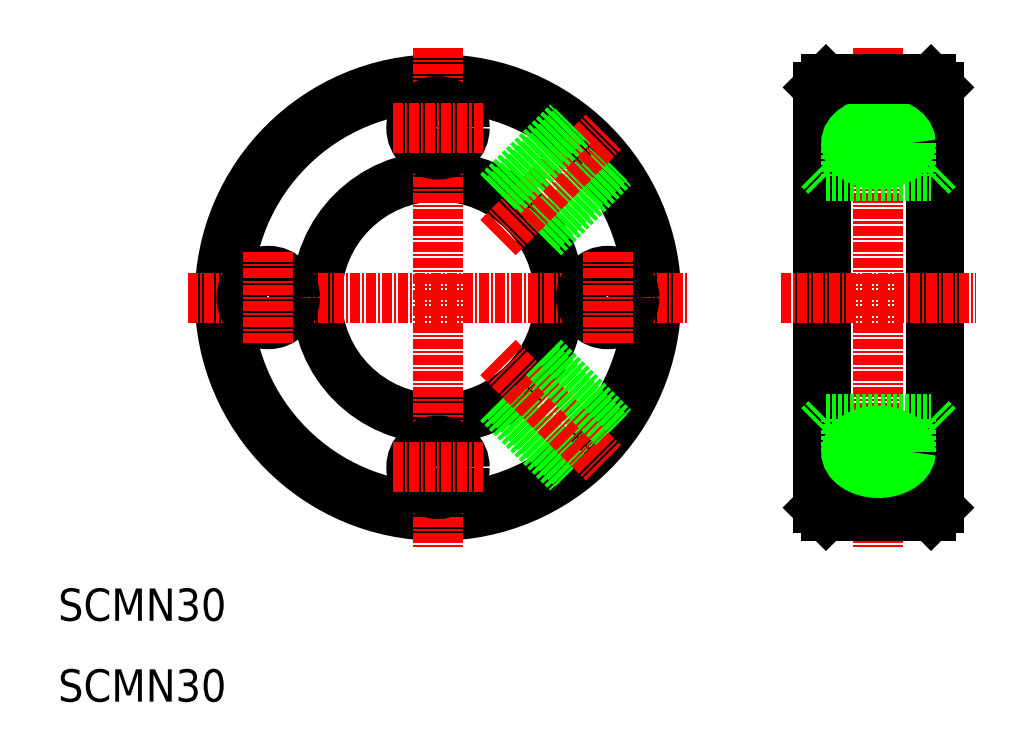
<metadata>
{"format":"dxf","ext":"dxf","renderer":"ezdxf+matplotlib","layout":"modelspace","background":"white","min_lineweight":24,"dpi":150}
</metadata>
<code>
0
SECTION
2
ENTITIES
0
CIRCLE
8
0
10
57
20
60
30
0
40
26
0
CIRCLE
8
0
10
57
20
60
30
0
40
15
0
CIRCLE
8
0
10
57
20
60
30
0
40
27
0
LINE
8
0
10
70.05
20
67.39
30
0
11
78.71
21
76.05
31
0
0
LINE
8
0
10
69.63
20
68.1
30
0
11
78.22
21
76.69
31
0
0
LINE
8
CENTER
10
64.42
20
67.42
30
0
11
77.46
21
80.46
31
0
0
LINE
8
CENTER
10
57
20
90.91
30
0
11
57
21
29.09
31
0
0
TEXT
8
0
10
10
20
10
30
0
40
4
1
SCMN30
0
TEXT
8
0
10
10
20
20
30
0
40
4
1
SCMN30
0
LINE
8
CENTER
10
26.09
20
60
30
0
11
87.91
21
60
31
0
0
CIRCLE
8
0
10
36
20
60
30
0
40
3.3
0
LINE
8
CENTER
10
36
20
65.6
30
0
11
36
21
54.4
31
0
0
CIRCLE
8
0
10
57
20
39
30
0
40
3.3
0
LINE
8
0
10
69.63
20
51.9
30
0
11
78.22
21
43.31
31
0
0
LINE
8
0
10
65.1
20
47.37
30
0
11
73.69
21
38.78
31
0
0
LINE
8
0
10
64.39
20
46.95
30
0
11
73.05
21
38.29
31
0
0
LINE
8
CENTER
10
64.42
20
52.58
30
0
11
77.46
21
39.54
31
0
0
LINE
8
CENTER
10
51.4
20
39
30
0
11
62.6
21
39
31
0
0
LINE
8
0
10
70.05
20
52.61
30
0
11
78.71
21
43.95
31
0
0
CIRCLE
8
0
10
78
20
60
30
0
40
3.3
0
LINE
8
CENTER
10
78
20
65.6
30
0
11
78
21
54.4
31
0
0
LINE
8
0
10
64.39
20
73.05
30
0
11
73.05
21
81.71
31
0
0
LINE
8
0
10
65.1
20
72.63
30
0
11
73.69
21
81.22
31
0
0
CIRCLE
8
0
10
57
20
81
30
0
40
3.3
0
LINE
8
CENTER
10
51.4
20
81
30
0
11
62.6
21
81
31
0
0
LINE
8
0
10
118
20
33
30
0
11
118
21
87
31
0
0
LINE
8
0
10
105
20
87
30
0
11
105
21
33
31
0
0
LINE
8
0
10
104
20
86
30
0
11
104
21
34
31
0
0
LINE
8
0
10
119
20
86
30
0
11
119
21
34
31
0
0
LINE
8
CENTER
10
111.5
20
90.91
30
0
11
111.5
21
29.09
31
0
0
LINE
8
CENTER
10
99.43
20
60
30
0
11
123.6
21
60
31
0
0
LINE
8
0
10
105
20
33
30
0
11
118
21
33
31
0
0
LINE
8
0
10
105
20
33
30
0
11
104
21
34
31
0
0
LINE
8
0
10
118
20
33
30
0
11
119
21
34
31
0
0
LINE
8
0
10
105
20
45
30
0
11
118
21
45
31
0
0
POLYLINE
8
0
66
     1
10
0
20
0
30
0
70
   129
210
0
220
0
230
-1
0
VERTEX
8
0
10
-114.7
20
40.91
30
0
0
VERTEX
8
0
10
-114.6
20
40.51
30
0
0
VERTEX
8
0
10
-114.5
20
40.12
30
0
0
VERTEX
8
0
10
-114.2
20
39.76
30
0
0
VERTEX
8
0
10
-113.8
20
39.44
30
0
0
VERTEX
8
0
10
-113.4
20
39.17
30
0
0
VERTEX
8
0
10
-112.8
20
38.97
30
0
0
VERTEX
8
0
10
-112.3
20
38.84
30
0
0
VERTEX
8
0
10
-111.7
20
38.78
30
0
0
VERTEX
8
0
10
-111
20
38.8
30
0
0
VERTEX
8
0
10
-110.5
20
38.9
30
0
0
VERTEX
8
0
10
-109.9
20
39.07
30
0
0
VERTEX
8
0
10
-109.4
20
39.3
30
0
0
VERTEX
8
0
10
-109
20
39.59
30
0
0
VERTEX
8
0
10
-108.7
20
39.93
30
0
0
VERTEX
8
0
10
-108.4
20
40.31
30
0
0
VERTEX
8
0
10
-108.3
20
40.71
30
0
0
VERTEX
8
0
10
-108.3
20
41.11
30
0
0
VERTEX
8
0
10
-108.4
20
41.51
30
0
0
VERTEX
8
0
10
-108.7
20
41.88
30
0
0
VERTEX
8
0
10
-109
20
42.22
30
0
0
VERTEX
8
0
10
-109.4
20
42.52
30
0
0
VERTEX
8
0
10
-109.9
20
42.75
30
0
0
VERTEX
8
0
10
-110.5
20
42.92
30
0
0
VERTEX
8
0
10
-111
20
43.01
30
0
0
VERTEX
8
0
10
-111.7
20
43.03
30
0
0
VERTEX
8
0
10
-112.3
20
42.98
30
0
0
VERTEX
8
0
10
-112.8
20
42.84
30
0
0
VERTEX
8
0
10
-113.4
20
42.64
30
0
0
VERTEX
8
0
10
-113.8
20
42.38
30
0
0
VERTEX
8
0
10
-114.2
20
42.06
30
0
0
VERTEX
8
0
10
-114.5
20
41.7
30
0
0
VERTEX
8
0
10
-114.6
20
41.31
30
0
0
SEQEND
8
0
0
POLYLINE
8
0
66
     1
10
0
20
0
30
0
70
   129
210
0
220
0
230
-1
0
VERTEX
8
0
10
-115.5
20
40.91
30
0
0
VERTEX
8
0
10
-115.4
20
40.41
30
0
0
VERTEX
8
0
10
-115.2
20
39.94
30
0
0
VERTEX
8
0
10
-114.9
20
39.49
30
0
0
VERTEX
8
0
10
-114.4
20
39.1
30
0
0
VERTEX
8
0
10
-113.8
20
38.78
30
0
0
VERTEX
8
0
10
-113.2
20
38.53
30
0
0
VERTEX
8
0
10
-112.4
20
38.36
30
0
0
VERTEX
8
0
10
-111.7
20
38.29
30
0
0
VERTEX
8
0
10
-110.9
20
38.32
30
0
0
VERTEX
8
0
10
-110.2
20
38.43
30
0
0
VERTEX
8
0
10
-109.5
20
38.64
30
0
0
VERTEX
8
0
10
-108.9
20
38.93
30
0
0
VERTEX
8
0
10
-108.4
20
39.29
30
0
0
VERTEX
8
0
10
-107.9
20
39.71
30
0
0
VERTEX
8
0
10
-107.7
20
40.17
30
0
0
VERTEX
8
0
10
-107.5
20
40.66
30
0
0
VERTEX
8
0
10
-107.5
20
41.16
30
0
0
VERTEX
8
0
10
-107.7
20
41.65
30
0
0
VERTEX
8
0
10
-107.9
20
42.11
30
0
0
VERTEX
8
0
10
-108.4
20
42.53
30
0
0
VERTEX
8
0
10
-108.9
20
42.89
30
0
0
VERTEX
8
0
10
-109.5
20
43.18
30
0
0
VERTEX
8
0
10
-110.2
20
43.38
30
0
0
VERTEX
8
0
10
-110.9
20
43.5
30
0
0
VERTEX
8
0
10
-111.7
20
43.52
30
0
0
VERTEX
8
0
10
-112.4
20
43.45
30
0
0
VERTEX
8
0
10
-113.2
20
43.29
30
0
0
VERTEX
8
0
10
-113.8
20
43.04
30
0
0
VERTEX
8
0
10
-114.4
20
42.71
30
0
0
VERTEX
8
0
10
-114.9
20
42.32
30
0
0
VERTEX
8
0
10
-115.2
20
41.88
30
0
0
VERTEX
8
0
10
-115.4
20
41.4
30
0
0
SEQEND
8
0
0
LINE
8
0
10
105
20
45
30
0
11
104
21
44
31
0
0
LINE
8
0
10
107.5
20
40.91
30
0
11
107.5
21
45
31
0
0
LINE
8
0
10
108.3
20
40.91
30
0
11
108.3
21
45
31
0
0
LINE
8
0
10
118
20
45
30
0
11
119
21
44
31
0
0
LINE
8
0
10
114.7
20
40.91
30
0
11
114.7
21
45
31
0
0
LINE
8
0
10
115.5
20
40.91
30
0
11
115.5
21
45
31
0
0
LINE
8
0
10
105
20
75
30
0
11
118
21
75
31
0
0
POLYLINE
8
0
66
     1
10
0
20
0
30
0
70
   129
0
VERTEX
8
0
10
114.7
20
79.09
30
0
0
VERTEX
8
0
10
114.6
20
79.49
30
0
0
VERTEX
8
0
10
114.5
20
79.88
30
0
0
VERTEX
8
0
10
114.2
20
80.24
30
0
0
VERTEX
8
0
10
113.8
20
80.56
30
0
0
VERTEX
8
0
10
113.4
20
80.83
30
0
0
VERTEX
8
0
10
112.8
20
81.03
30
0
0
VERTEX
8
0
10
112.3
20
81.16
30
0
0
VERTEX
8
0
10
111.7
20
81.22
30
0
0
VERTEX
8
0
10
111
20
81.2
30
0
0
VERTEX
8
0
10
110.5
20
81.1
30
0
0
VERTEX
8
0
10
109.9
20
80.93
30
0
0
VERTEX
8
0
10
109.4
20
80.7
30
0
0
VERTEX
8
0
10
109
20
80.41
30
0
0
VERTEX
8
0
10
108.7
20
80.07
30
0
0
VERTEX
8
0
10
108.4
20
79.69
30
0
0
VERTEX
8
0
10
108.3
20
79.29
30
0
0
VERTEX
8
0
10
108.3
20
78.89
30
0
0
VERTEX
8
0
10
108.4
20
78.49
30
0
0
VERTEX
8
0
10
108.7
20
78.12
30
0
0
VERTEX
8
0
10
109
20
77.78
30
0
0
VERTEX
8
0
10
109.4
20
77.48
30
0
0
VERTEX
8
0
10
109.9
20
77.25
30
0
0
VERTEX
8
0
10
110.5
20
77.08
30
0
0
VERTEX
8
0
10
111
20
76.99
30
0
0
VERTEX
8
0
10
111.7
20
76.97
30
0
0
VERTEX
8
0
10
112.3
20
77.02
30
0
0
VERTEX
8
0
10
112.8
20
77.16
30
0
0
VERTEX
8
0
10
113.4
20
77.36
30
0
0
VERTEX
8
0
10
113.8
20
77.62
30
0
0
VERTEX
8
0
10
114.2
20
77.94
30
0
0
VERTEX
8
0
10
114.5
20
78.3
30
0
0
VERTEX
8
0
10
114.6
20
78.69
30
0
0
SEQEND
8
0
0
POLYLINE
8
0
66
     1
10
0
20
0
30
0
70
   129
0
VERTEX
8
0
10
115.5
20
79.09
30
0
0
VERTEX
8
0
10
115.4
20
79.59
30
0
0
VERTEX
8
0
10
115.2
20
80.06
30
0
0
VERTEX
8
0
10
114.9
20
80.51
30
0
0
VERTEX
8
0
10
114.4
20
80.9
30
0
0
VERTEX
8
0
10
113.8
20
81.22
30
0
0
VERTEX
8
0
10
113.2
20
81.47
30
0
0
VERTEX
8
0
10
112.4
20
81.64
30
0
0
VERTEX
8
0
10
111.7
20
81.71
30
0
0
VERTEX
8
0
10
110.9
20
81.68
30
0
0
VERTEX
8
0
10
110.2
20
81.57
30
0
0
VERTEX
8
0
10
109.5
20
81.36
30
0
0
VERTEX
8
0
10
108.9
20
81.07
30
0
0
VERTEX
8
0
10
108.4
20
80.71
30
0
0
VERTEX
8
0
10
107.9
20
80.29
30
0
0
VERTEX
8
0
10
107.7
20
79.83
30
0
0
VERTEX
8
0
10
107.5
20
79.34
30
0
0
VERTEX
8
0
10
107.5
20
78.84
30
0
0
VERTEX
8
0
10
107.7
20
78.35
30
0
0
VERTEX
8
0
10
107.9
20
77.89
30
0
0
VERTEX
8
0
10
108.4
20
77.47
30
0
0
VERTEX
8
0
10
108.9
20
77.11
30
0
0
VERTEX
8
0
10
109.5
20
76.82
30
0
0
VERTEX
8
0
10
110.2
20
76.62
30
0
0
VERTEX
8
0
10
110.9
20
76.5
30
0
0
VERTEX
8
0
10
111.7
20
76.48
30
0
0
VERTEX
8
0
10
112.4
20
76.55
30
0
0
VERTEX
8
0
10
113.2
20
76.71
30
0
0
VERTEX
8
0
10
113.8
20
76.96
30
0
0
VERTEX
8
0
10
114.4
20
77.29
30
0
0
VERTEX
8
0
10
114.9
20
77.68
30
0
0
VERTEX
8
0
10
115.2
20
78.12
30
0
0
VERTEX
8
0
10
115.4
20
78.6
30
0
0
SEQEND
8
0
0
LINE
8
0
10
107.5
20
79.09
30
0
11
107.5
21
75
31
0
0
LINE
8
0
10
108.3
20
79.09
30
0
11
108.3
21
75
31
0
0
LINE
8
0
10
105
20
75
30
0
11
104
21
76
31
0
0
LINE
8
0
10
114.7
20
79.09
30
0
11
114.7
21
75
31
0
0
LINE
8
0
10
115.5
20
79.09
30
0
11
115.5
21
75
31
0
0
LINE
8
0
10
118
20
75
30
0
11
119
21
76
31
0
0
LINE
8
0
10
105
20
87
30
0
11
118
21
87
31
0
0
LINE
8
0
10
104
20
86
30
0
11
105
21
87
31
0
0
LINE
8
0
10
108.2
20
87
30
0
11
108.2
21
87
31
0
0
LINE
8
0
10
111.5
20
87
30
0
11
111.5
21
87
31
0
0
LINE
8
0
10
118
20
87
30
0
11
119
21
86
31
0
0
ENDSEC
0
EOF

</code>
